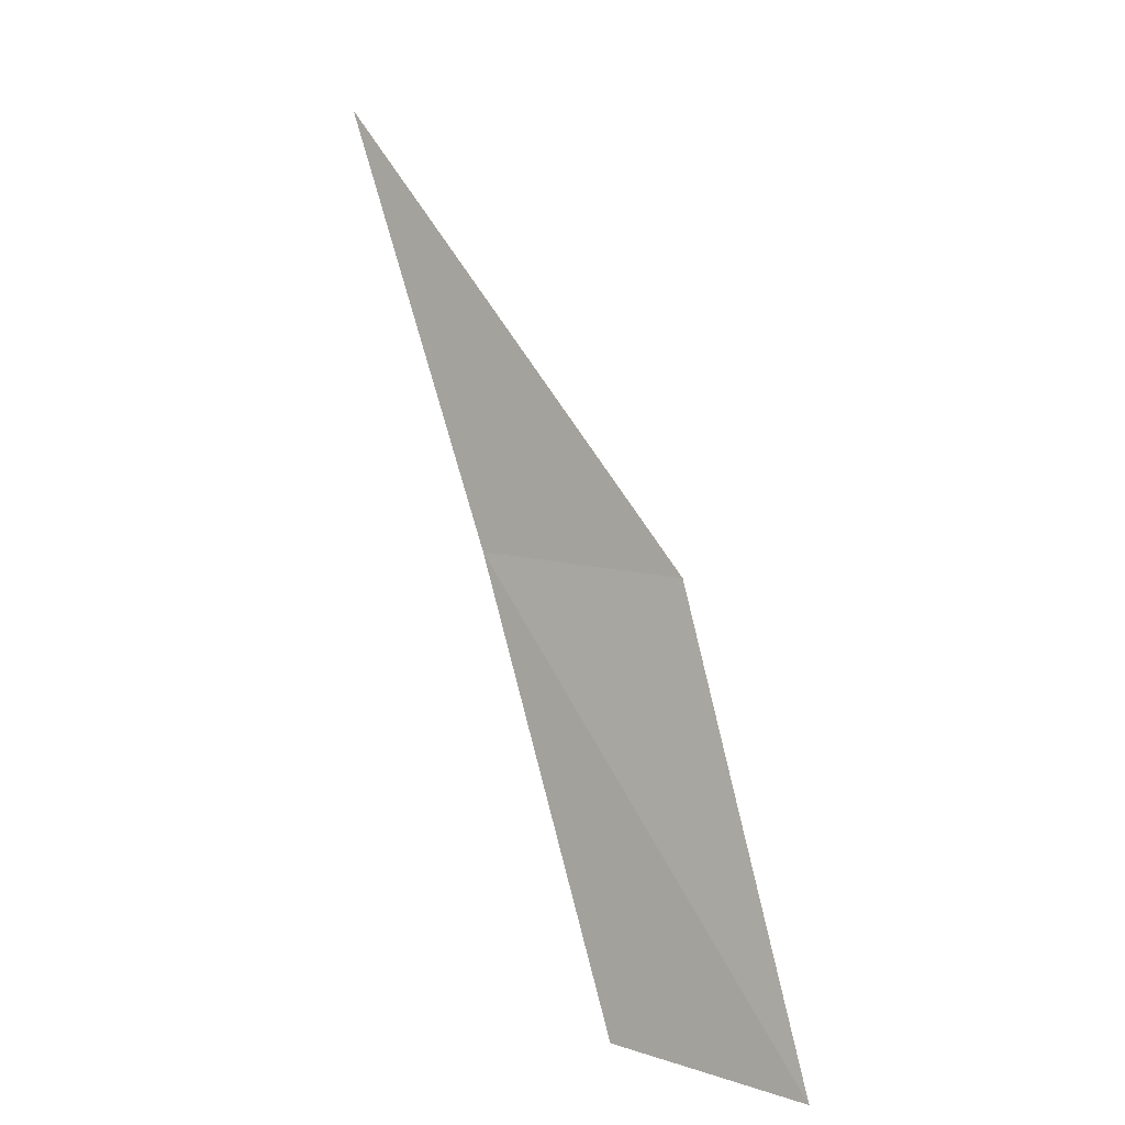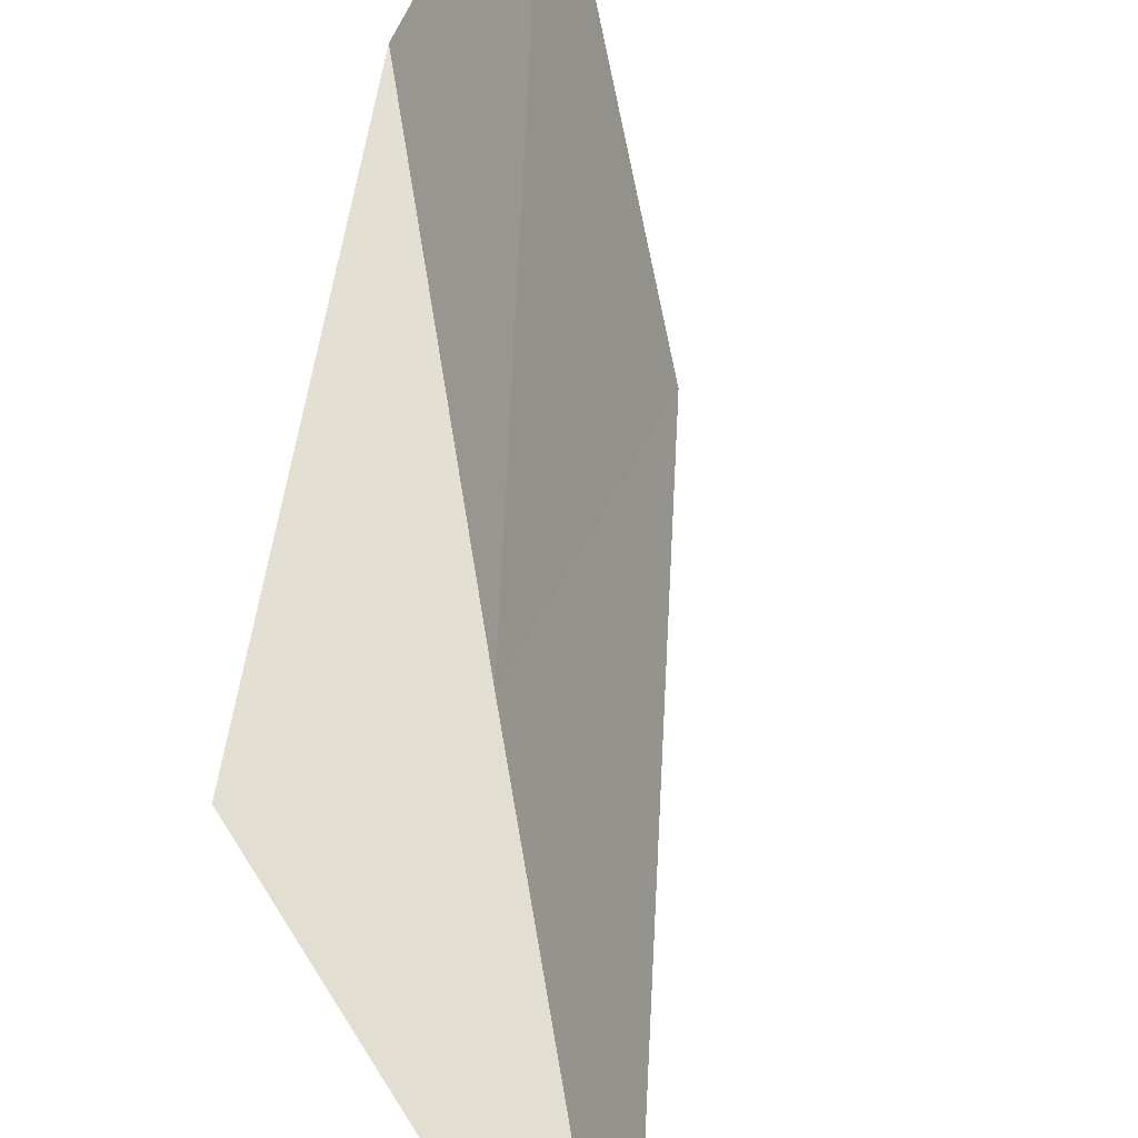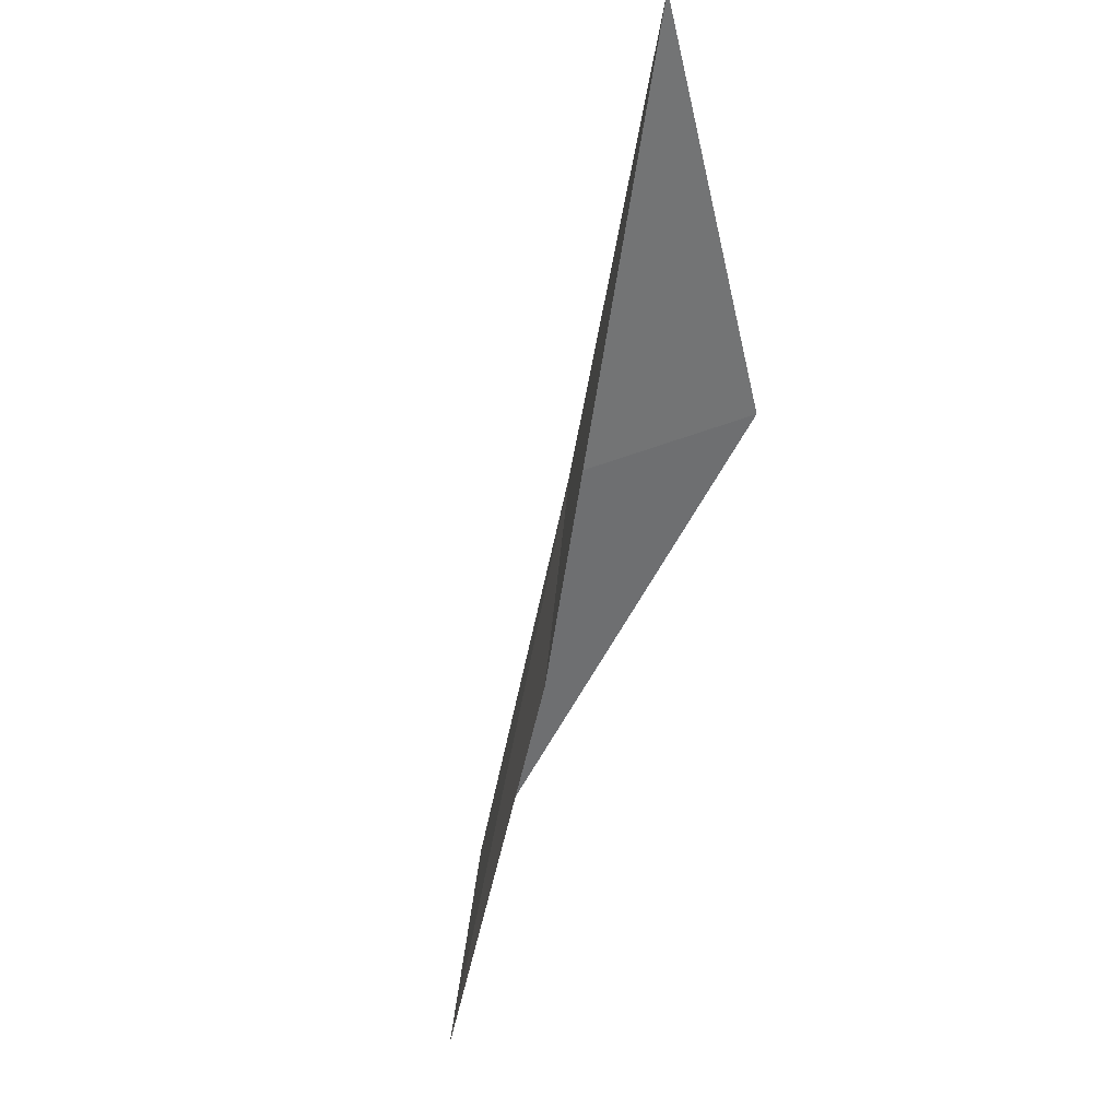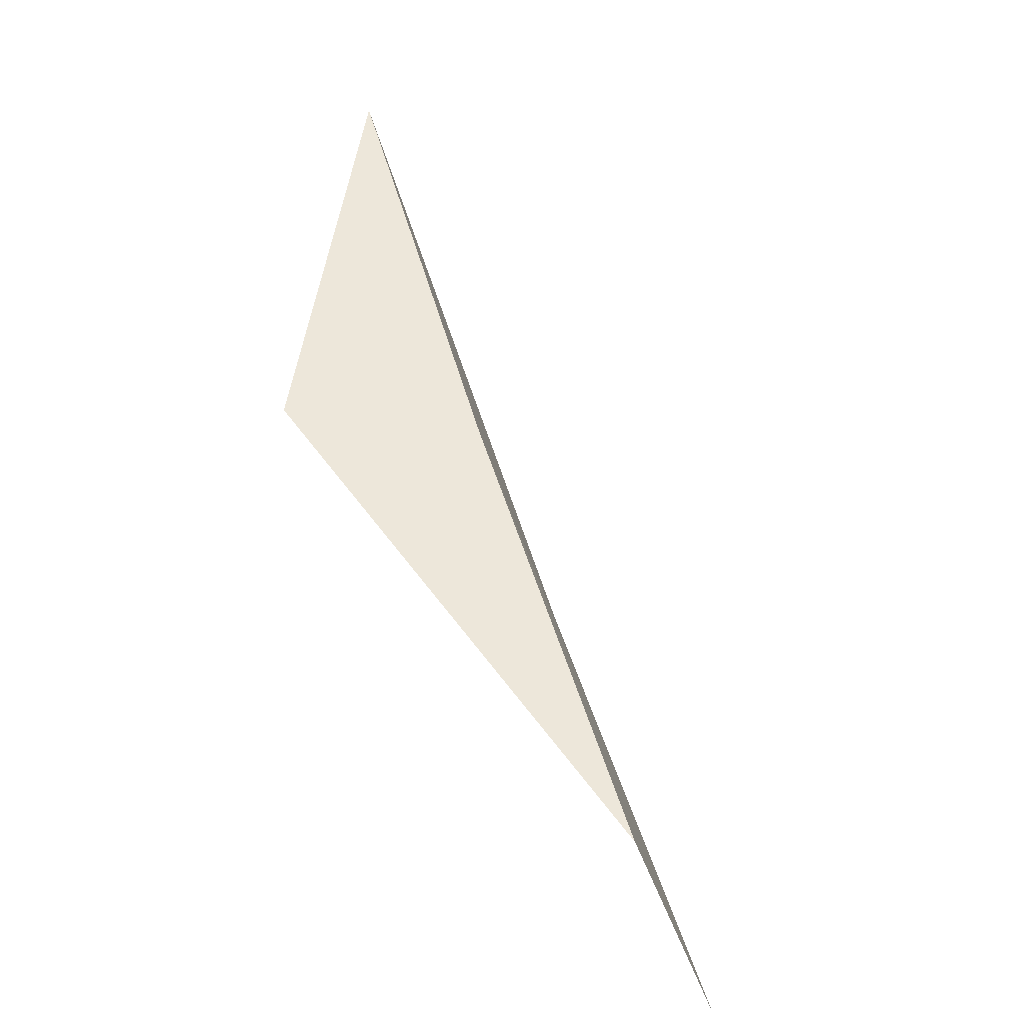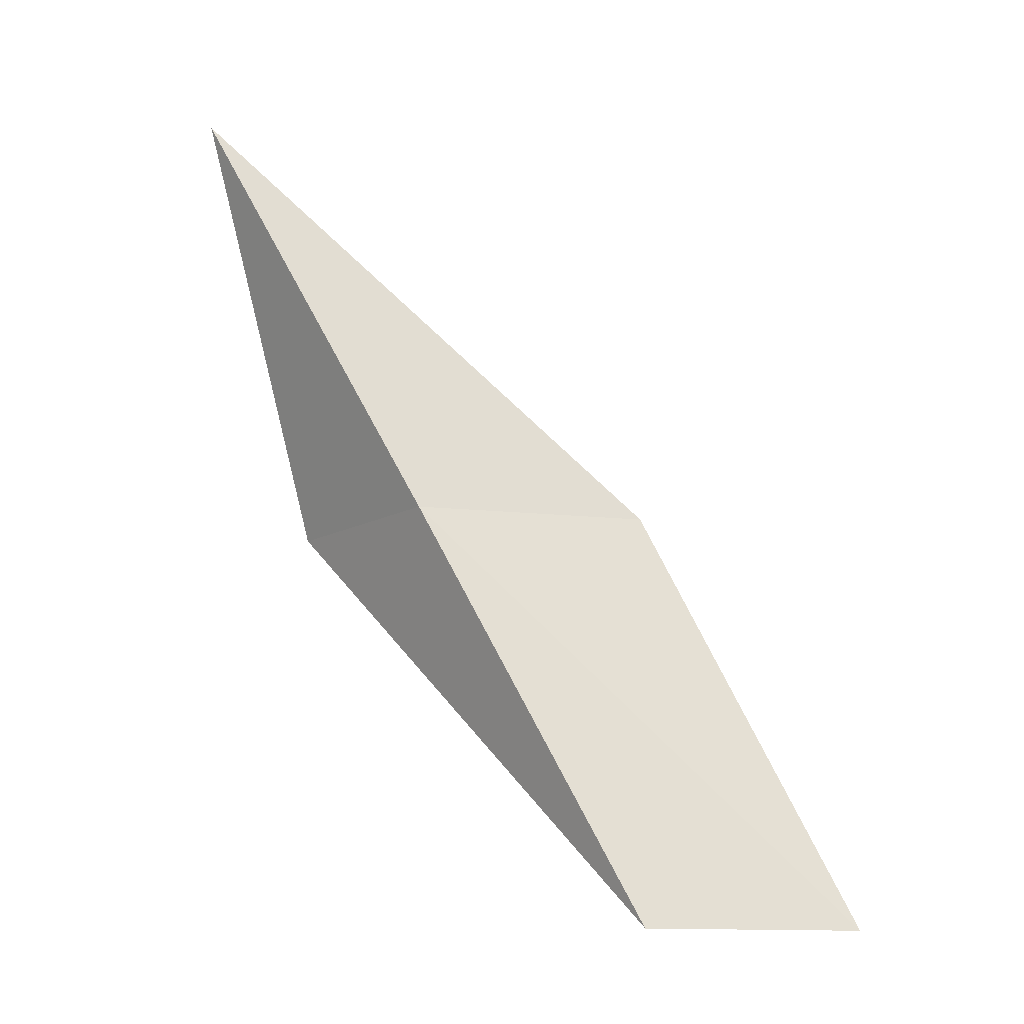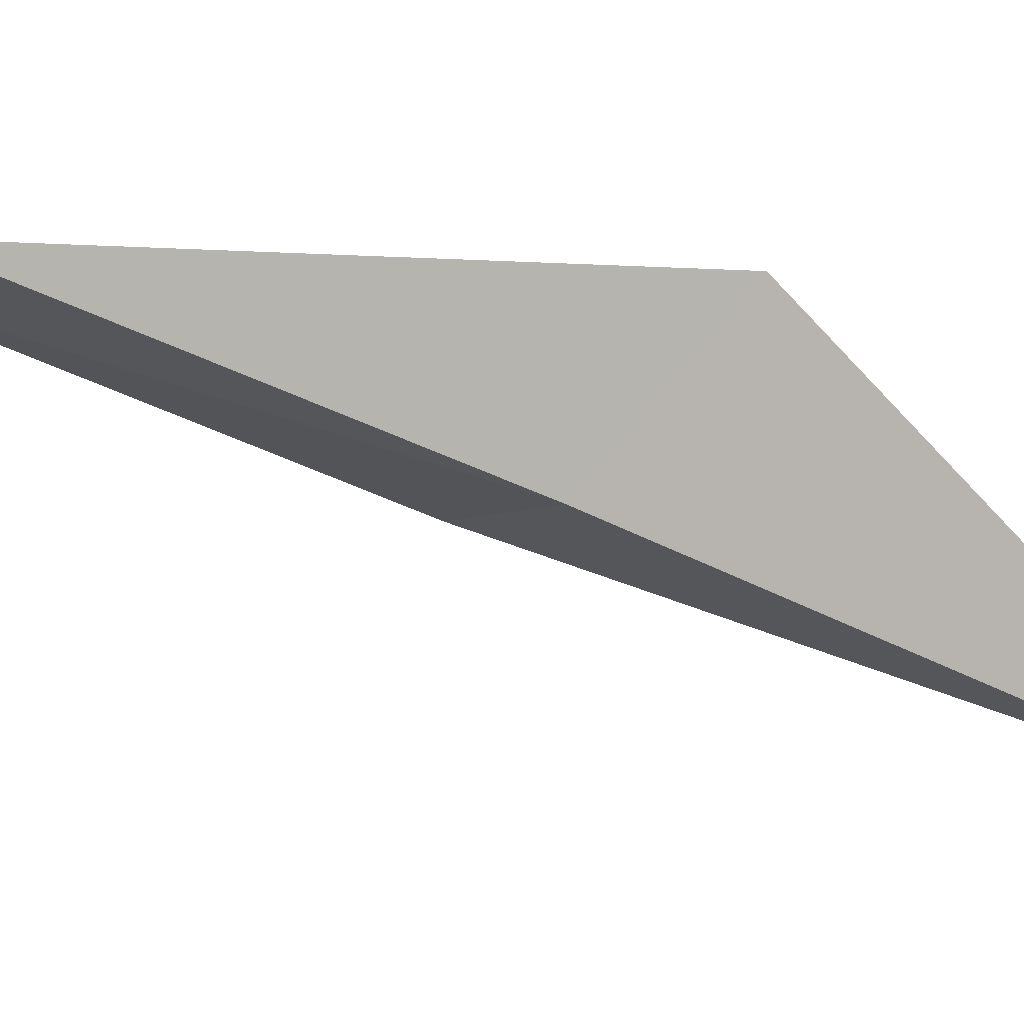
<metadata>
{"format":"obj","ext":"obj","renderer":"f3d","projection":"perspective","resolution":1024,"background":"white","views":[{"elev":9.7,"azim":94.4,"up":"+Z"},{"elev":48.9,"azim":-32.4,"up":"+Y"},{"elev":57.8,"azim":151.9,"up":"+Z"},{"elev":-59.2,"azim":-14.5,"up":"+Z"},{"elev":-14.4,"azim":43.0,"up":"+Z"},{"elev":-65.9,"azim":-129.9,"up":"+Y"}]}
</metadata>
<code>
v -36.17 8.419 34.87
v -34.83 10.43 34.87
v -37.96 6.883 39.23
v -38.19 8.657 34.87
v -33.03 11.62 30.51
v -34.33 9.802 30.51
f 1 3 2
f 1 5 6
f 1 2 5
f 1 6 4
f 1 4 3

</code>
